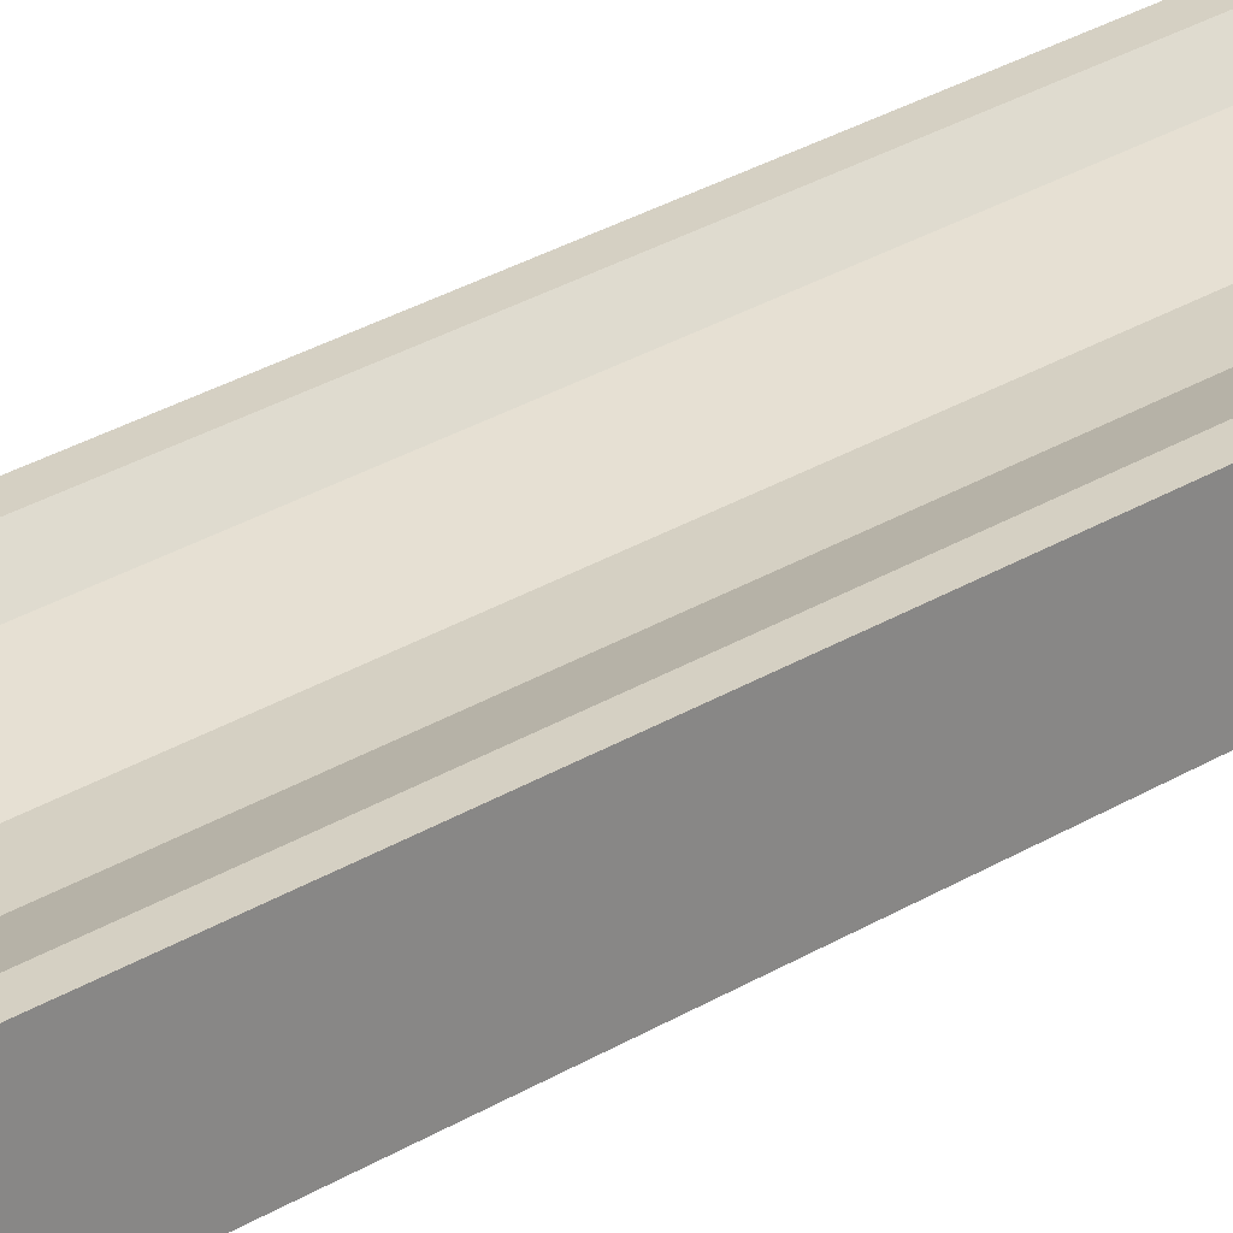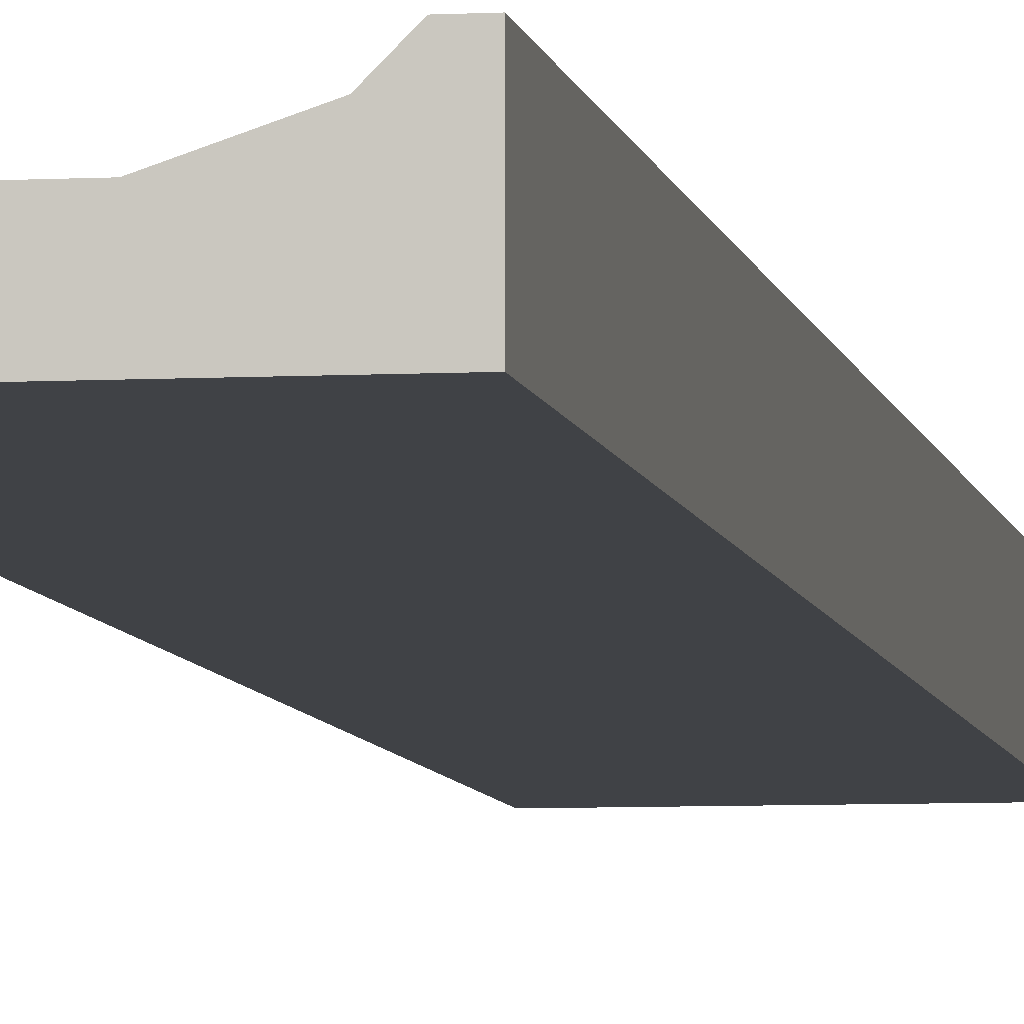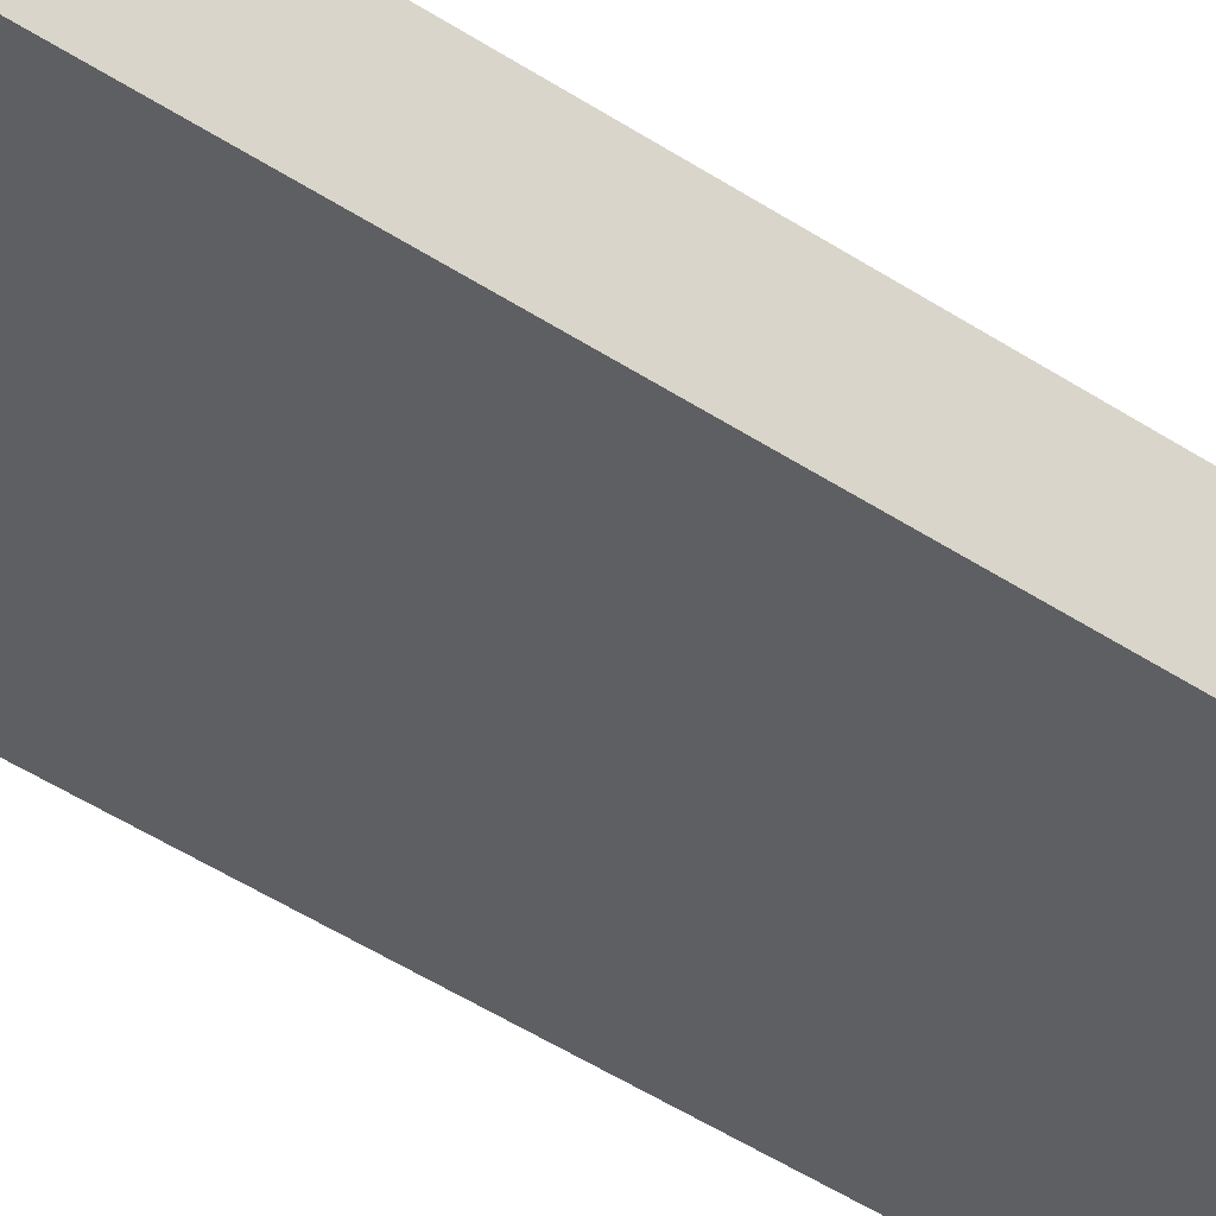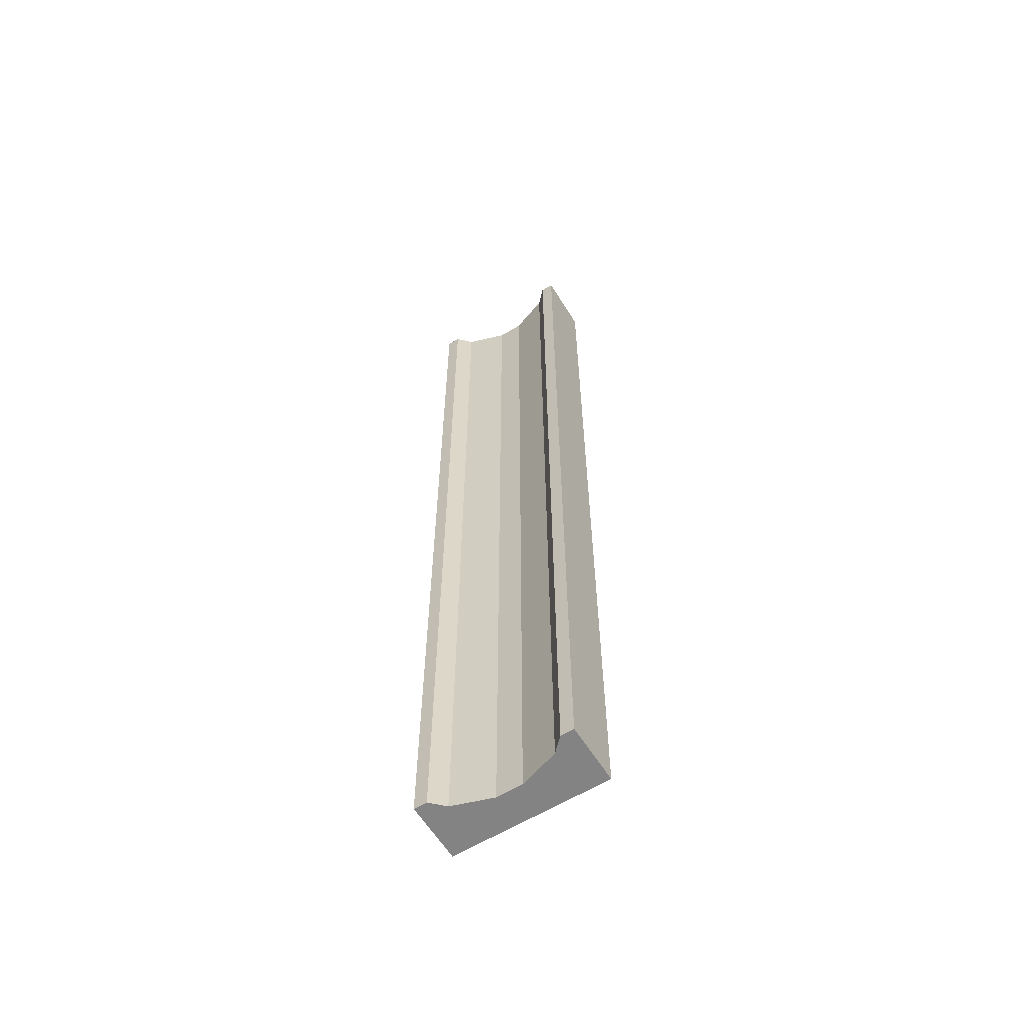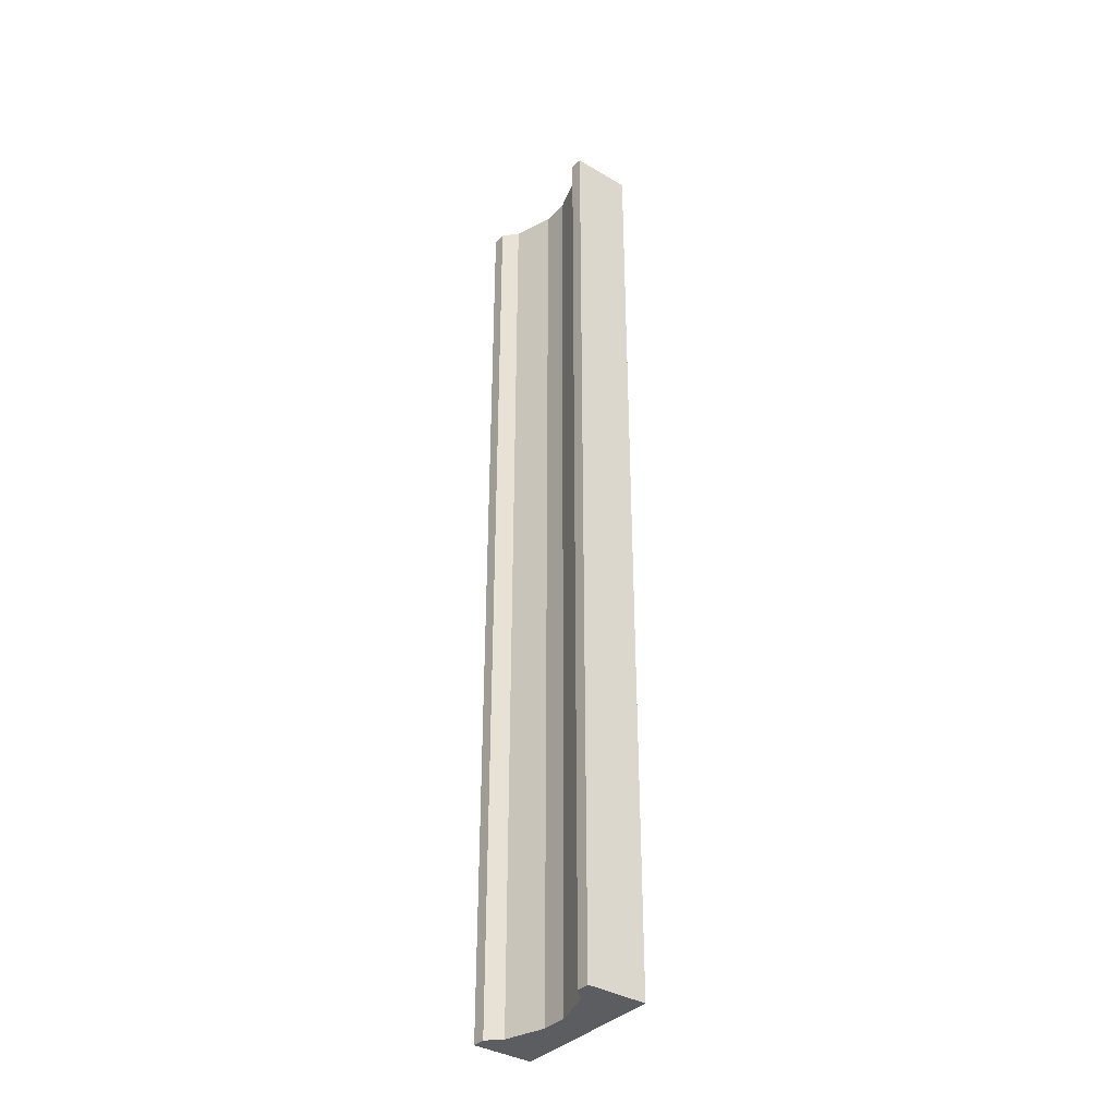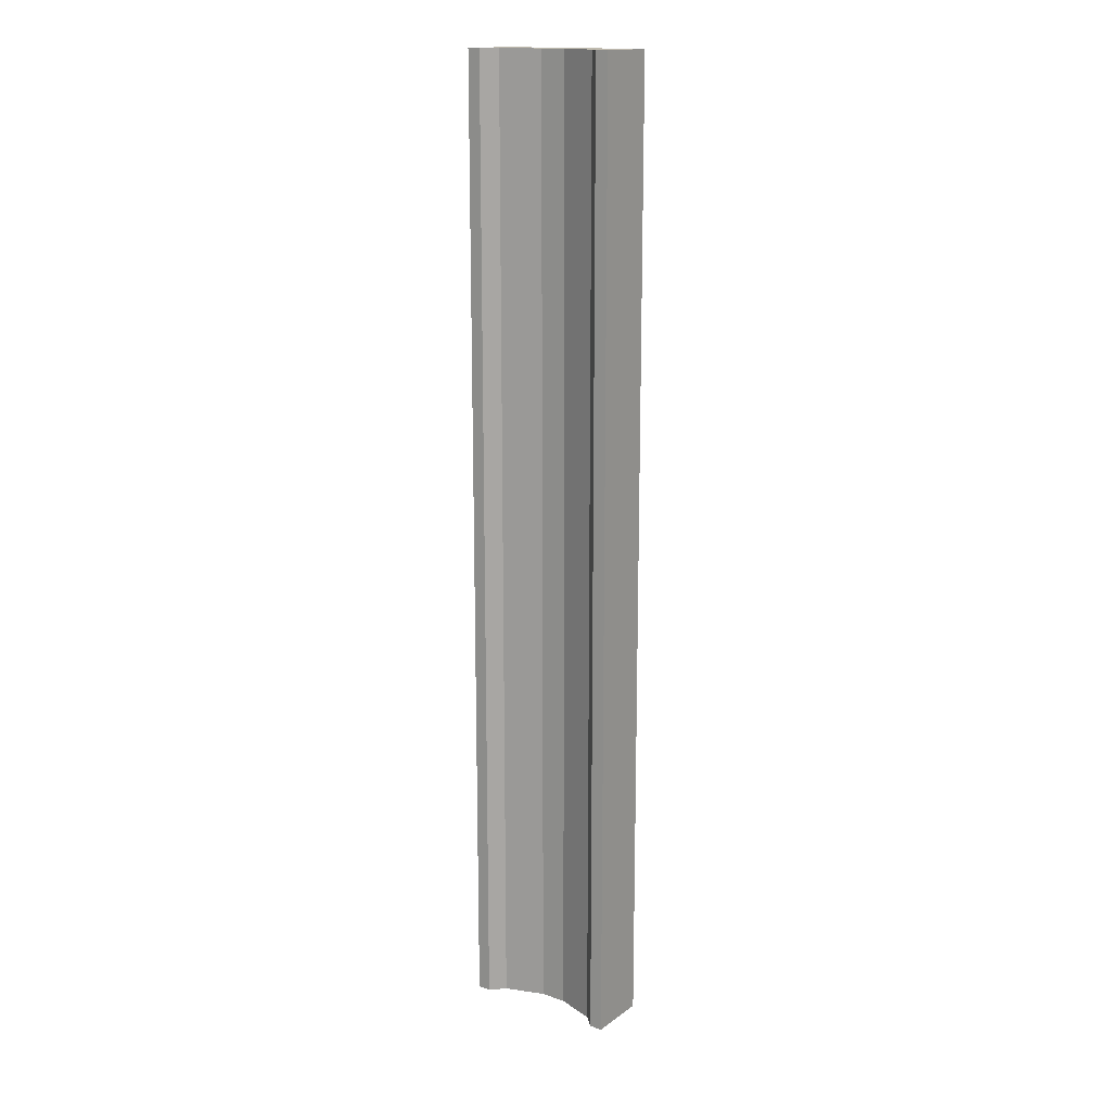
<metadata>
{"format":"obj","ext":"obj","renderer":"f3d","projection":"perspective","resolution":1024,"background":"white","views":[{"elev":26.3,"azim":-135.0,"up":"+Z"},{"elev":-6.2,"azim":9.3,"up":"+Z"},{"elev":-41.6,"azim":-129.5,"up":"+Z"},{"elev":-61.0,"azim":31.8,"up":"+Y"},{"elev":-36.5,"azim":52.4,"up":"+Y"},{"elev":16.0,"azim":35.3,"up":"+Y"}]}
</metadata>
<code>
v 3 0 -12.31
v 3 0 -10
v 3 -37.19 -10
v 3 -37.19 -12.31
v -3 0 -12.31
v 3 0 -12.31
v 3 -37.19 -12.31
v -3 -37.19 -12.31
v -3 0 -10
v -3 0 -12.31
v -3 -37.19 -12.31
v -3 -37.19 -10
v -2.5 0 -10
v -3 0 -10
v -3 -37.19 -10
v -2.5 -37.19 -10
v -2 0 -10.5
v -2.5 0 -10
v -2.5 -37.19 -10
v -2 -37.19 -10.5
v -0.5 0 -11
v -2 0 -10.5
v -2 -37.19 -10.5
v -0.5 -37.19 -11
v 0.5 0 -11
v -0.5 0 -11
v -0.5 -37.19 -11
v 0.5 -37.19 -11
v 2 0 -10.5
v 0.5 0 -11
v 0.5 -37.19 -11
v 2 -37.19 -10.5
v 2.5 0 -10
v 2 0 -10.5
v 2 -37.19 -10.5
v 2.5 -37.19 -10
v 3 0 -10
v 2.5 0 -10
v 2.5 -37.19 -10
v 3 -37.19 -10
v 2.5 0 -10
v 3 0 -10
v 3 0 -12.31
v -3 0 -12.31
v -3 0 -10
v -2.5 0 -10
v -2 0 -10.5
v -0.5 0 -11
v 0.5 0 -11
v 2 0 -10.5
v 3 -37.19 -10
v 2.5 -37.19 -10
v 2 -37.19 -10.5
v 0.5 -37.19 -11
v -0.5 -37.19 -11
v -2 -37.19 -10.5
v -2.5 -37.19 -10
v -3 -37.19 -10
v -3 -37.19 -12.31
v 3 -37.19 -12.31
g cd169486-e2b8-11ea-a70e-54bf646e7e1f
f 1 2 4
f 4 2 3
g cd16e274-e2b8-11ea-9263-54bf646e7e1f
f 5 6 8
f 8 6 7
g cd173086-e2b8-11ea-9a26-54bf646e7e1f
f 9 10 12
f 12 10 11
g cd177e68-e2b8-11ea-9b58-54bf646e7e1f
f 13 14 16
f 16 14 15
g cd17cc5c-e2b8-11ea-a025-54bf646e7e1f
f 17 18 20
f 20 18 19
g cd184158-e2b8-11ea-a98a-54bf646e7e1f
f 21 22 24
f 24 22 23
g cd188f54-e2b8-11ea-92ab-54bf646e7e1f
f 25 26 28
f 28 26 27
g cd190438-e2b8-11ea-927a-54bf646e7e1f
f 29 30 32
f 32 30 31
g cd19523a-e2b8-11ea-82d3-54bf646e7e1f
f 33 34 36
f 36 34 35
g cd19c730-e2b8-11ea-95ee-54bf646e7e1f
f 37 38 40
f 40 38 39
g cd1a3c24-e2b8-11ea-9c8e-54bf646e7e1f
f 41 42 50
f 50 42 43
f 50 43 49
f 49 43 44
f 49 44 48
f 48 44 47
f 47 44 45
f 47 45 46
g cd1ab10c-e2b8-11ea-b227-54bf646e7e1f
f 52 53 51
f 51 53 60
f 60 53 54
f 60 54 59
f 59 54 55
f 59 55 56
f 57 58 56
f 56 58 59

</code>
